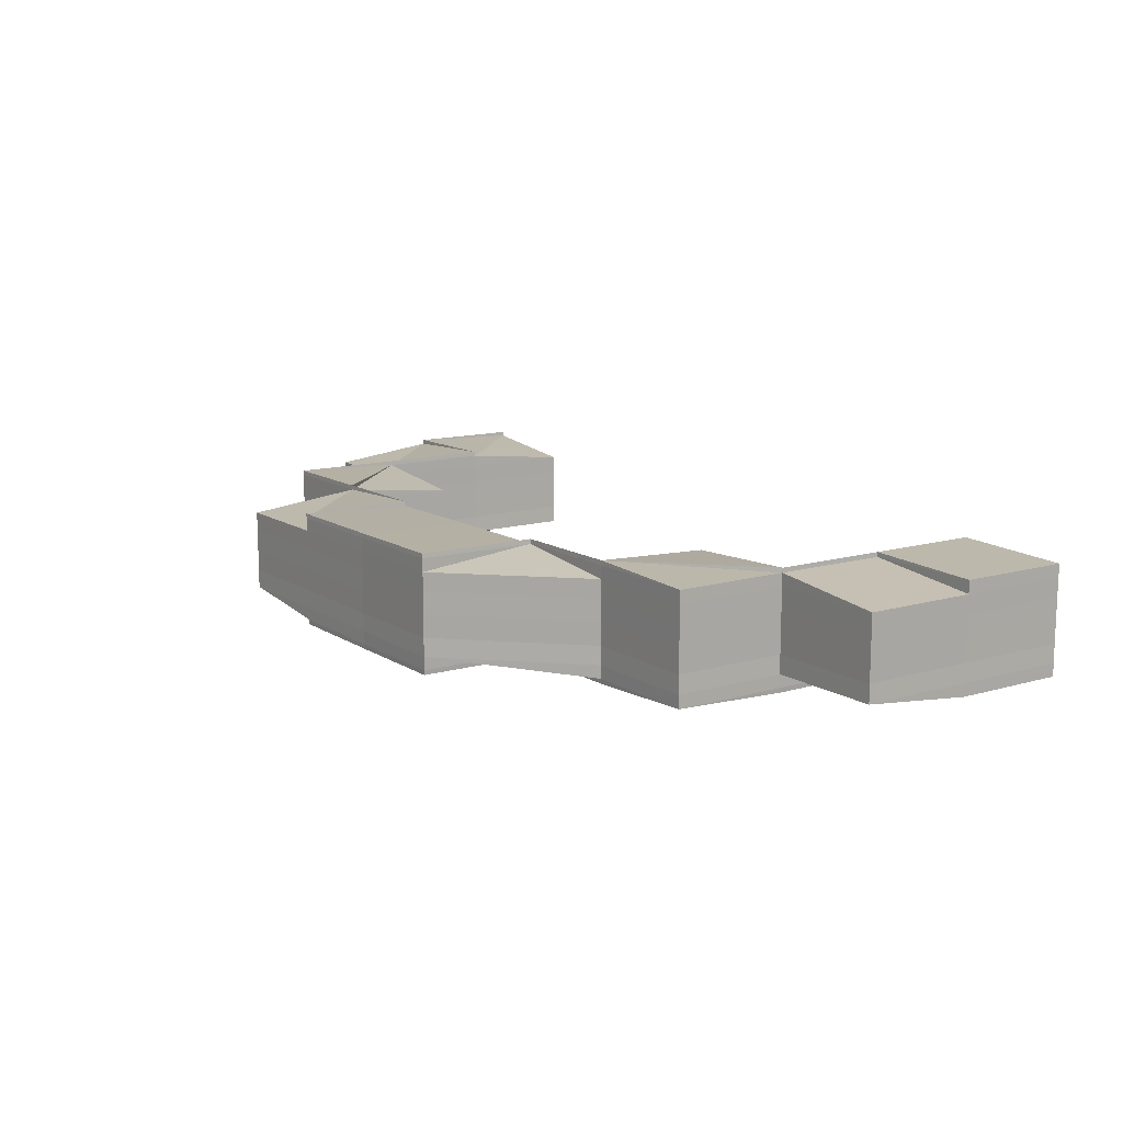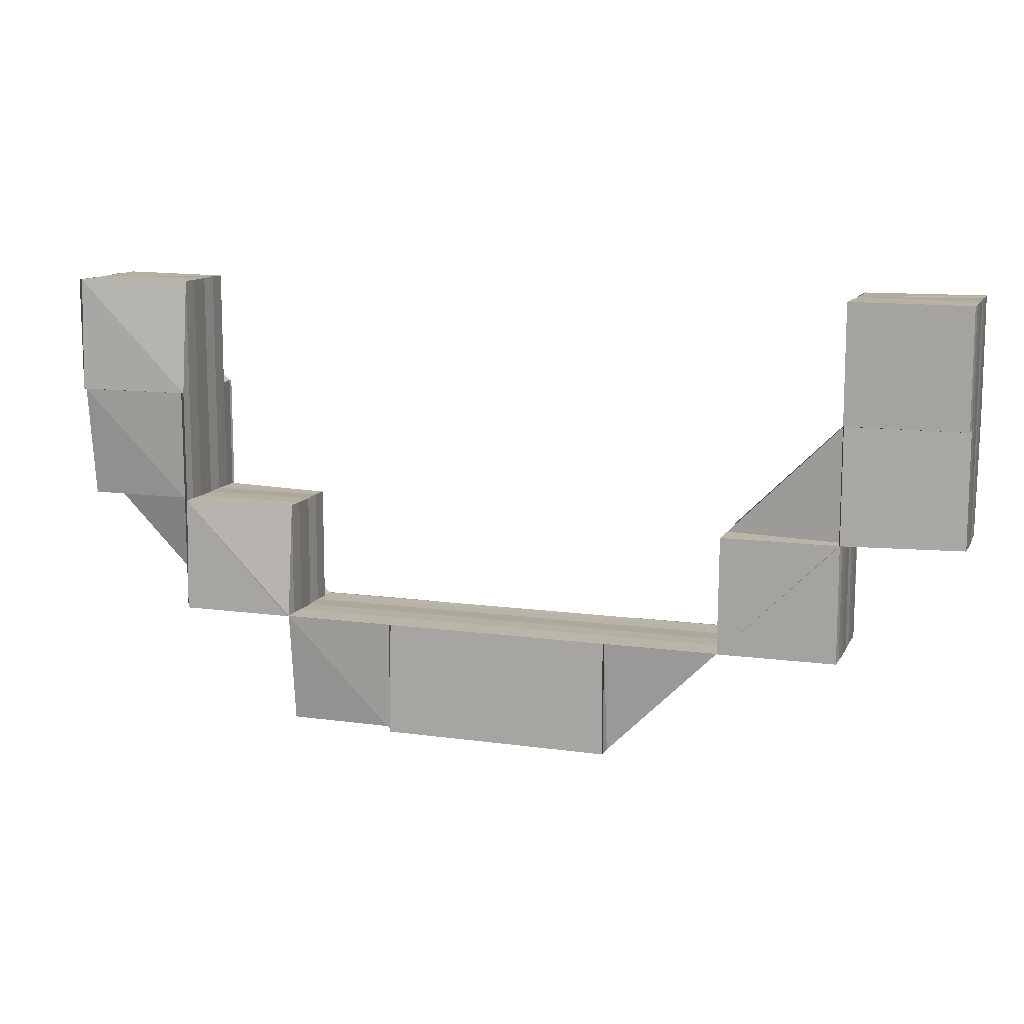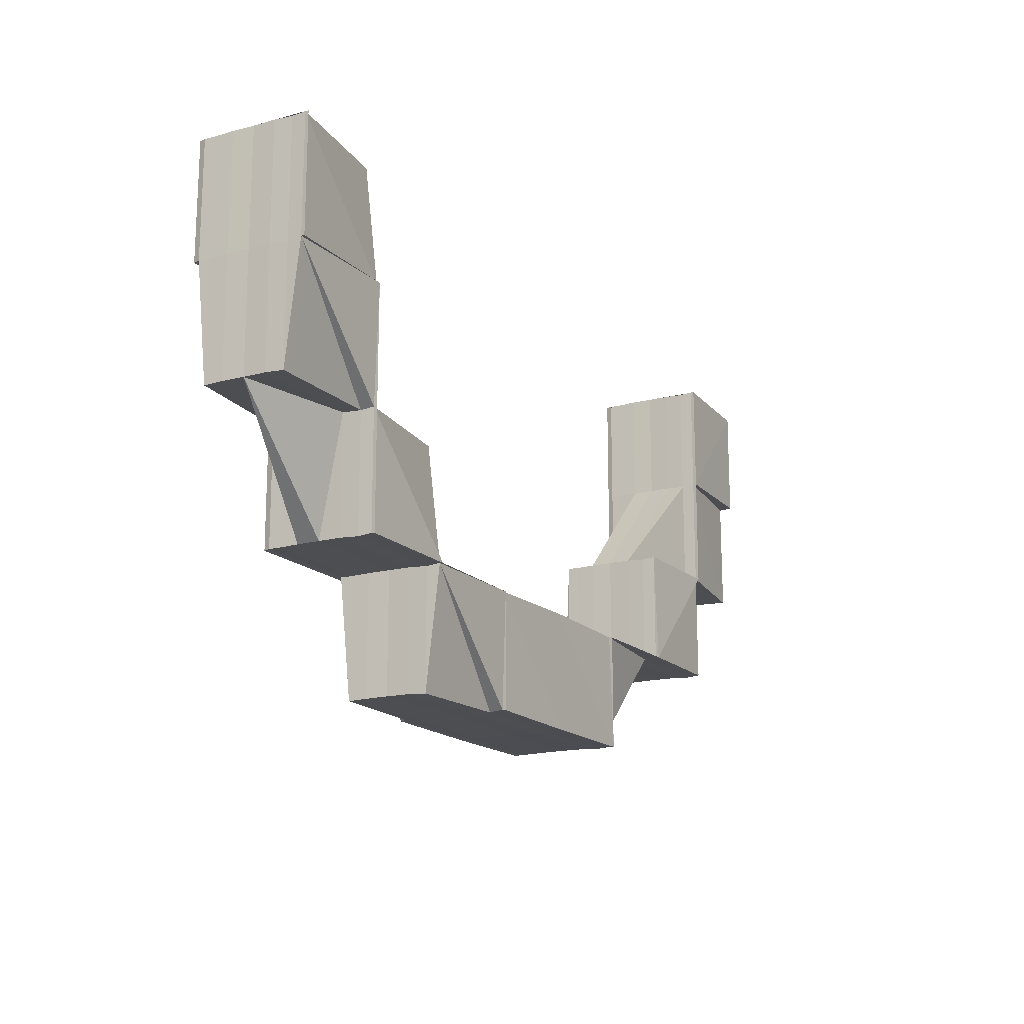
<metadata>
{"format":"obj","ext":"obj","renderer":"f3d","projection":"perspective","resolution":1024,"background":"white","views":[{"elev":12.5,"azim":55.2,"up":"+Z"},{"elev":11.4,"azim":18.9,"up":"+Y"},{"elev":-16.3,"azim":-61.1,"up":"+Y"}]}
</metadata>
<code>
o 5855
v 2243 1879 13.96
v 2243 1879 13.96
v 2243 1879 13.96
v 2243 1879 13.96
v 2243 1879 13.96
v 2243 1879 13.96
v 2243 1879 13.96
v 2243 1879 13.96
v 2243 1879 13.96
v 2243 1879 13.96
v 2243 1879 13.96
v 2243 1879 13.96
v 2243 1879 13.96
v 2243 1879 13.96
v 2243 1879 13.96
v 2243 1879 13.96
v 2243 1879 13.96
v 2243 1879 13.96
v 2243 1879 13.96
v 2243 1879 13.96
v 2243 1879 13.96
v 2243 1879 13.96
v 2243 1879 13.96
v 2243 1879 13.96
v 2243 1879 13.96
v 2243 1879 13.96
v 2243 1879 13.95
v 2243 1879 13.95
v 2243 1879 13.96
v 2243 1879 13.96
v 2243 1879 13.95
v 2243 1879 13.96
v 2243 1879 13.95
v 2243 1879 13.95
v 2243 1879 13.95
v 2243 1879 13.95
v 2243 1879 13.96
v 2243 1879 13.96
v 2243 1879 13.96
v 2243 1879 13.95
v 2243 1879 13.95
v 2243 1879 13.96
v 2243 1879 13.95
v 2243 1879 13.96
v 2243 1879 13.95
v 2243 1879 13.96
v 2243 1879 13.96
v 2243 1879 13.96
v 2243 1879 13.95
v 2243 1879 13.96
v 2243 1879 13.96
v 2243 1879 13.95
v 2243 1879 13.96
v 2243 1879 13.96
v 2243 1879 13.95
v 2243 1879 13.96
v 2243 1879 13.96
v 2243 1879 13.95
v 2243 1879 13.96
v 2243 1879 13.96
v 2243 1879 13.96
v 2243 1879 13.96
v 2243 1879 13.96
v 2243 1879 13.96
v 2243 1879 13.96
v 2243 1879 13.96
v 2243 1879 13.96
v 2243 1879 13.96
v 2243 1879 13.96
v 2243 1879 13.96
v 2243 1879 13.96
v 2243 1879 13.96
v 2243 1879 13.96
v 2243 1879 13.96
v 2243 1879 13.96
v 2243 1879 13.96
v 2243 1879 13.96
v 2243 1879 13.96
v 2243 1879 13.96
v 2243 1879 13.96
v 2243 1879 13.96
v 2243 1879 13.96
v 2243 1879 13.96
v 2243 1879 13.96
v 2243 1879 13.96
v 2243 1879 13.97
v 2243 1879 13.96
v 2243 1879 13.96
v 2243 1879 13.96
v 2243 1879 13.97
v 2243 1879 13.96
v 2243 1879 13.97
v 2243 1879 13.97
v 2243 1879 13.97
v 2243 1879 13.97
v 2243 1879 13.96
v 2243 1879 13.96
v 2243 1879 13.96
v 2243 1879 13.97
v 2243 1879 13.96
v 2243 1879 13.96
v 2243 1879 13.96
v 2243 1879 13.96
v 2243 1879 13.96
v 2243 1879 13.96
v 2243 1879 13.96
v 2243 1879 13.96
v 2243 1879 13.96
v 2243 1879 13.96
v 2243 1879 13.96
v 2243 1879 13.96
v 2243 1879 13.97
v 2243 1879 13.97
v 2243 1879 13.96
v 2243 1879 13.97
v 2243 1879 13.97
v 2243 1879 13.97
v 2243 1879 13.96
v 2243 1879 13.97
v 2243 1879 13.97
v 2243 1879 13.97
v 2243 1879 13.96
v 2243 1879 13.96
v 2243 1879 13.96
v 2243 1879 13.96
v 2243 1879 13.96
v 2243 1879 13.96
v 2243 1879 13.96
v 2243 1879 13.96
v 2243 1879 13.97
v 2243 1879 13.97
v 2243 1879 13.97
v 2243 1879 13.96
v 2243 1879 13.96
v 2243 1879 13.96
v 2243 1879 13.96
v 2243 1879 13.96
v 2243 1879 13.96
v 2243 1879 13.96
v 2243 1879 13.96
v 2243 1879 13.97
v 2243 1879 13.96
v 2243 1879 13.96
v 2243 1879 13.96
v 2243 1879 13.96
v 2243 1879 13.96
v 2243 1879 13.96
v 2243 1879 13.96
v 2243 1879 13.96
v 2243 1879 13.96
v 2243 1879 13.96
v 2243 1879 13.96
v 2243 1879 13.96
v 2243 1879 13.96
v 2243 1879 13.96
v 2243 1879 13.96
v 2243 1879 13.97
v 2243 1879 13.96
v 2243 1879 13.97
v 2243 1879 13.96
v 2243 1879 13.96
v 2243 1879 13.96
v 2243 1879 13.96
v 2243 1879 13.96
v 2243 1879 13.96
v 2243 1879 13.96
v 2243 1879 13.96
v 2243 1879 13.96
v 2243 1879 13.96
v 2243 1879 13.96
v 2243 1879 13.96
v 2243 1879 13.96
v 2243 1879 13.96
v 2243 1879 13.96
v 2243 1879 13.96
v 2243 1879 13.96
v 2243 1879 13.96
v 2243 1879 13.96
v 2243 1879 13.96
v 2243 1879 13.96
v 2243 1879 13.95
v 2243 1879 13.95
v 2243 1879 13.96
v 2243 1879 13.96
v 2243 1879 13.96
v 2243 1879 13.96
v 2243 1879 13.96
v 2243 1879 13.96
v 2243 1879 13.96
v 2243 1879 13.96
v 2243 1879 13.96
v 2243 1879 13.96
v 2243 1879 13.96
v 2243 1879 13.96
v 2243 1879 13.96
v 2243 1879 13.96
v 2243 1879 13.96
v 2243 1879 13.96
v 2243 1879 13.96
v 2243 1879 13.96
v 2243 1879 13.96
v 2243 1879 13.96
v 2243 1879 13.96
v 2243 1879 13.96
v 2243 1879 13.96
v 2243 1879 13.96
v 2243 1879 13.96
v 2243 1879 13.96
v 2243 1879 13.96
v 2243 1879 13.96
v 2243 1879 13.97
v 2243 1879 13.97
v 2243 1879 13.97
v 2243 1879 13.96
v 2243 1879 13.96
v 2243 1879 13.96
v 2243 1879 13.96
v 2243 1879 13.96
v 2243 1879 13.96
v 2243 1879 13.95
v 2243 1879 13.96
v 2243 1879 13.96
v 2243 1879 13.96
v 2243 1879 13.96
v 2243 1879 13.96
v 2243 1879 13.96
v 2243 1879 13.96
v 2243 1879 13.97
v 2243 1879 13.96
v 2243 1879 13.96
v 2243 1879 13.96
v 2243 1879 13.96
v 2243 1879 13.96
v 2243 1879 13.96
v 2243 1879 13.96
v 2243 1879 13.96
v 2243 1879 13.95
v 2243 1879 13.96
v 2243 1879 13.96
v 2243 1879 13.96
v 2243 1879 13.96
v 2243 1879 13.96
v 2243 1879 13.96
v 2243 1879 13.96
v 2243 1879 13.96
v 2243 1879 13.96
v 2243 1879 13.95
v 2243 1879 13.95
v 2243 1879 13.96
v 2243 1879 13.95
v 2243 1879 13.96
v 2243 1879 13.96
v 2243 1879 13.95
v 2243 1879 13.95
v 2243 1879 13.96
v 2243 1879 13.95
v 2243 1879 13.96
v 2243 1879 13.96
v 2243 1879 13.96
v 2243 1879 13.95
v 2243 1879 13.95
v 2243 1879 13.95
v 2243 1879 13.96
v 2243 1879 13.96
v 2243 1879 13.95
v 2243 1879 13.95
v 2243 1879 13.95
v 2243 1879 13.96
v 2243 1879 13.95
v 2243 1879 13.95
v 2243 1879 13.96
v 2243 1879 13.95
v 2243 1879 13.96
v 2243 1879 13.96
v 2243 1879 13.96
v 2243 1879 13.95
v 2243 1879 13.95
v 2243 1879 13.96
v 2243 1879 13.95
v 2243 1879 13.95
v 2243 1879 13.95
v 2243 1879 13.96
v 2243 1879 13.96
v 2243 1879 13.96
v 2243 1879 13.96
v 2243 1879 13.96
v 2243 1879 13.96
v 2243 1879 13.96
v 2243 1879 13.96
v 2243 1879 13.96
v 2243 1879 13.96
v 2243 1879 13.96
v 2243 1879 13.96
v 2243 1879 13.96
v 2243 1879 13.95
v 2243 1879 13.96
v 2243 1879 13.95
v 2243 1879 13.96
v 2243 1879 13.96
v 2243 1879 13.96
v 2243 1879 13.96
v 2243 1879 13.96
v 2243 1879 13.96
v 2243 1879 13.96
v 2243 1879 13.96
v 2243 1879 13.96
v 2243 1879 13.96
v 2243 1879 13.96
v 2243 1879 13.96
v 2243 1879 13.96
v 2243 1879 13.96
v 2243 1879 13.97
v 2243 1879 13.96
v 2243 1879 13.97
v 2243 1879 13.96
v 2243 1879 13.96
v 2243 1879 13.96
v 2243 1879 13.96
v 2243 1879 13.96
v 2243 1879 13.96
v 2243 1879 13.96
v 2243 1879 13.96
v 2243 1879 13.96
v 2243 1879 13.96
v 2243 1879 13.96
v 2243 1879 13.96
v 2243 1879 13.96
v 2243 1879 13.96
v 2243 1879 13.96
v 2243 1879 13.96
v 2243 1879 13.96
v 2243 1879 13.97
v 2243 1879 13.96
v 2243 1879 13.96
v 2243 1879 13.96
v 2243 1879 13.97
v 2243 1879 13.96
v 2243 1879 13.97
v 2243 1879 13.97
v 2243 1879 13.96
v 2243 1879 13.96
v 2243 1879 13.96
v 2243 1879 13.96
v 2243 1879 13.96
v 2243 1879 13.96
v 2243 1879 13.96
v 2243 1879 13.96
v 2243 1879 13.96
v 2243 1879 13.96
v 2243 1879 13.96
v 2243 1879 13.96
v 2243 1879 13.96
v 2243 1879 13.96
v 2243 1879 13.96
v 2243 1879 13.96
v 2243 1879 13.96
v 2243 1879 13.96
v 2243 1879 13.96
v 2243 1879 13.96
v 2243 1879 13.96
v 2243 1879 13.96
v 2243 1879 13.96
v 2243 1879 13.96
v 2243 1879 13.96
v 2243 1879 13.96
v 2243 1879 13.96
v 2243 1879 13.96
v 2243 1879 13.96
v 2243 1879 13.96
v 2243 1879 13.96
v 2243 1879 13.96
v 2243 1879 13.96
v 2243 1879 13.96
v 2243 1879 13.95
v 2243 1879 13.96
v 2243 1879 13.96
v 2243 1879 13.95
v 2243 1879 13.96
v 2243 1879 13.96
v 2243 1879 13.96
v 2243 1879 13.96
v 2243 1879 13.96
v 2243 1879 13.96
v 2243 1879 13.96
v 2243 1879 13.95
v 2243 1879 13.96
v 2243 1879 13.96
v 2243 1879 13.96
v 2243 1879 13.96
v 2243 1879 13.96
v 2243 1879 13.95
v 2243 1879 13.95
v 2243 1879 13.95
v 2243 1879 13.96
v 2243 1879 13.96
v 2243 1879 13.96
v 2243 1879 13.95
v 2243 1879 13.96
v 2243 1879 13.96
v 2243 1879 13.95
v 2243 1879 13.95
v 2243 1879 13.95
v 2243 1879 13.96
v 2243 1879 13.96
v 2243 1879 13.96
v 2243 1879 13.96
v 2243 1879 13.96
v 2243 1879 13.96
v 2243 1879 13.96
v 2243 1879 13.96
v 2243 1879 13.96
v 2243 1879 13.96
v 2243 1879 13.96
v 2243 1879 13.96
v 2243 1879 13.96
v 2243 1879 13.96
v 2243 1879 13.96
v 2243 1879 13.96
v 2243 1879 13.96
v 2243 1879 13.96
v 2243 1879 13.96
v 2243 1879 13.97
v 2243 1879 13.96
v 2243 1879 13.96
v 2243 1879 13.96
v 2243 1879 13.96
v 2243 1879 13.96
v 2243 1879 13.96
v 2243 1879 13.96
v 2243 1879 13.96
v 2243 1879 13.97
v 2243 1879 13.97
v 2243 1879 13.96
v 2243 1879 13.96
v 2243 1879 13.96
v 2243 1879 13.96
v 2243 1879 13.96
v 2243 1879 13.96
v 2243 1879 13.96
v 2243 1879 13.96
v 2243 1879 13.96
v 2243 1879 13.96
v 2243 1879 13.96
v 2243 1879 13.96
v 2243 1879 13.96
v 2243 1879 13.96
v 2243 1879 13.96
v 2243 1879 13.97
v 2243 1879 13.97
v 2243 1879 13.97
v 2243 1879 13.96
v 2243 1879 13.96
v 2243 1879 13.96
v 2243 1879 13.97
v 2243 1879 13.96
v 2243 1879 13.96
v 2243 1879 13.96
v 2243 1879 13.96
v 2243 1879 13.97
v 2243 1879 13.97
v 2243 1879 13.96
v 2243 1879 13.97
v 2243 1879 13.96
v 2243 1879 13.96
v 2243 1879 13.96
v 2243 1879 13.96
v 2243 1879 13.97
v 2243 1879 13.97
v 2243 1879 13.96
v 2243 1879 13.96
v 2243 1879 13.96
v 2243 1879 13.96
v 2243 1879 13.97
v 2243 1879 13.97
v 2243 1879 13.97
v 2243 1879 13.96
v 2243 1879 13.96
v 2243 1879 13.96
v 2243 1879 13.96
v 2243 1879 13.96
v 2243 1879 13.96
v 2243 1879 13.96
v 2243 1879 13.96
v 2243 1879 13.96
v 2243 1879 13.96
v 2243 1879 13.96
v 2243 1879 13.96
v 2243 1879 13.96
v 2243 1879 13.96
v 2243 1879 13.96
v 2243 1879 13.96
v 2243 1879 13.96
v 2243 1879 13.96
v 2243 1879 13.96
v 2243 1879 13.97
v 2243 1879 13.96
v 2243 1879 13.96
v 2243 1879 13.96
v 2243 1879 13.97
v 2243 1879 13.97
v 2243 1879 13.97
v 2243 1879 13.96
v 2243 1879 13.96
v 2243 1879 13.96
v 2243 1879 13.96
v 2243 1879 13.96
v 2243 1879 13.96
v 2243 1879 13.96
v 2243 1879 13.96
v 2243 1879 13.96
v 2243 1879 13.96
v 2243 1879 13.96
v 2243 1879 13.96
v 2243 1879 13.96
v 2243 1879 13.96
v 2243 1879 13.95
v 2243 1879 13.95
v 2243 1879 13.96
v 2243 1879 13.95
v 2243 1879 13.96
v 2243 1879 13.96
v 2243 1879 13.96
v 2243 1879 13.96
v 2243 1879 13.96
v 2243 1879 13.96
v 2243 1879 13.96
v 2243 1879 13.96
v 2243 1879 13.96
v 2243 1879 13.96
v 2243 1879 13.96
v 2243 1879 13.96
v 2243 1879 13.96
v 2243 1879 13.96
v 2243 1879 13.96
v 2243 1879 13.96
v 2243 1879 13.96
v 2243 1879 13.96
v 2243 1879 13.96
v 2243 1879 13.97
v 2243 1879 13.96
v 2243 1879 13.96
v 2243 1879 13.97
v 2243 1879 13.97
v 2243 1879 13.96
v 2243 1879 13.96
v 2243 1879 13.97
v 2243 1879 13.97
v 2243 1879 13.97
v 2243 1879 13.96
v 2243 1879 13.96
v 2243 1879 13.96
v 2243 1879 13.96
v 2243 1879 13.95
v 2243 1879 13.96
v 2243 1879 13.96
v 2243 1879 13.96
v 2243 1879 13.96
v 2243 1879 13.96
v 2243 1879 13.96
v 2243 1879 13.96
v 2243 1879 13.96
v 2243 1879 13.96
v 2243 1879 13.96
v 2243 1879 13.96
v 2243 1879 13.96
f 1 2 3
f 4 5 1
f 6 4 1
f 7 6 1
f 8 7 1
f 9 8 1
f 10 9 1
f 2 11 3
f 3 11 12
f 2 13 11
f 14 2 1
f 15 14 1
f 14 16 2
f 17 18 2
f 19 17 14
f 18 20 11
f 21 14 15
f 21 22 14
f 23 19 21
f 24 21 15
f 25 21 24
f 26 25 24
f 27 23 26
f 28 27 29
f 29 30 31
f 32 33 31
f 32 34 35
f 36 34 37
f 38 39 29
f 40 41 37
f 42 41 43
f 44 42 39
f 45 46 37
f 47 46 48
f 45 49 50
f 51 49 52
f 51 44 53
f 51 54 55
f 56 54 50
f 57 58 55
f 57 59 60
f 61 62 50
f 57 63 64
f 65 62 66
f 67 66 50
f 63 68 69
f 70 69 71
f 68 72 73
f 74 73 70
f 75 73 76
f 77 78 74
f 72 79 78
f 76 78 80
f 79 81 82
f 83 82 77
f 80 82 84
f 84 85 86
f 87 88 83
f 87 89 90
f 91 92 90
f 87 93 94
f 95 92 96
f 95 97 98
f 99 93 100
f 101 102 100
f 103 104 100
f 98 105 106
f 106 107 100
f 99 108 109
f 110 108 111
f 112 113 109
f 114 113 115
f 116 117 109
f 118 117 119
f 110 120 121
f 122 114 123
f 124 122 125
f 126 127 121
f 128 127 129
f 126 130 131
f 132 130 133
f 134 135 129
f 132 136 137
f 137 138 139
f 137 140 141
f 142 135 143
f 144 143 145
f 144 140 146
f 12 144 146
f 11 144 12
f 11 147 144
f 20 148 144
f 142 149 150
f 151 142 152
f 152 150 153
f 154 151 155
f 155 152 156
f 155 125 152
f 157 154 158
f 158 123 155
f 159 157 160
f 160 155 161
f 161 155 162
f 162 152 163
f 163 150 164
f 152 165 150
f 166 124 165
f 167 165 168
f 169 165 167
f 170 171 165
f 171 172 173
f 110 170 174
f 13 175 165
f 176 175 169
f 177 178 176
f 179 180 177
f 181 182 179
f 182 183 184
f 181 185 186
f 186 184 67
f 183 187 188
f 67 188 189
f 189 190 67
f 189 191 192
f 193 194 192
f 195 196 189
f 53 197 193
f 185 198 197
f 198 199 200
f 201 202 197
f 172 201 200
f 203 197 39
f 204 200 203
f 205 44 203
f 44 205 16
f 149 205 204
f 164 204 206
f 204 207 208
f 150 204 209
f 150 173 204
f 210 211 212
f 213 211 214
f 215 216 217
f 218 219 220
f 221 222 174
f 174 223 221
f 221 224 195
f 174 225 226
f 226 227 228
f 88 118 227
f 88 229 224
f 229 88 225
f 230 229 222
f 229 230 196
f 230 65 190
f 65 230 175
f 187 65 231
f 231 69 175
f 232 233 69
f 233 234 178
f 234 235 180
f 236 235 237
f 64 234 236
f 234 238 235
f 239 233 64
f 64 240 239
f 233 241 234
f 241 238 234
f 238 242 243
f 244 241 233
f 232 244 233
f 241 245 238
f 238 245 246
f 246 247 248
f 249 250 247
f 245 251 242
f 252 249 253
f 254 249 255
f 256 254 257
f 257 251 258
f 259 252 260
f 259 261 262
f 260 263 264
f 265 261 264
f 266 267 264
f 268 267 269
f 270 271 251
f 272 270 273
f 274 271 251
f 275 271 258
f 275 276 277
f 275 278 279
f 278 280 281
f 282 274 283
f 284 274 245
f 274 284 285
f 245 286 287
f 288 289 286
f 289 290 291
f 292 293 286
f 294 286 285
f 295 292 296
f 295 297 298
f 293 299 300
f 299 301 302
f 301 303 304
f 303 305 306
f 305 307 308
f 309 310 304
f 311 309 306
f 312 311 313
f 312 314 315
f 313 316 317
f 317 318 313
f 319 320 318
f 321 319 322
f 323 322 317
f 317 324 323
f 325 320 324
f 326 321 327
f 328 327 323
f 323 329 328
f 320 330 331
f 313 331 332
f 333 330 332
f 334 314 332
f 334 335 336
f 334 335 337
f 335 338 339
f 340 341 337
f 337 342 343
f 344 345 340
f 346 347 344
f 348 349 346
f 350 351 343
f 352 353 351
f 349 354 355
f 356 352 357
f 358 357 359
f 360 356 361
f 362 361 358
f 354 360 363
f 364 363 362
f 365 355 364
f 366 367 365
f 368 367 369
f 370 371 366
f 372 373 368
f 374 375 370
f 375 373 376
f 374 377 378
f 373 326 379
f 377 380 381
f 373 382 383
f 384 382 385
f 296 383 385
f 386 297 385
f 386 380 387
f 388 389 387
f 386 390 391
f 390 392 393
f 394 395 387
f 390 396 395
f 397 396 398
f 394 399 400
f 399 401 402
f 403 399 404
f 405 403 404
f 406 403 405
f 405 407 381
f 408 406 405
f 409 405 410
f 410 405 378
f 411 406 408
f 412 411 408
f 412 408 413
f 414 411 412
f 415 414 412
f 416 414 415
f 417 415 418
f 419 416 415
f 420 416 419
f 421 420 419
f 422 420 421
f 421 423 424
f 425 424 426
f 427 428 426
f 429 430 425
f 431 325 429
f 431 432 433
f 432 434 435
f 436 437 438
f 438 439 106
f 106 440 438
f 438 441 436
f 239 442 436
f 436 232 239
f 441 232 73
f 440 441 78
f 105 440 82
f 441 443 232
f 443 244 232
f 440 444 441
f 444 443 441
f 445 444 440
f 97 446 440
f 446 447 444
f 448 449 445
f 450 448 451
f 449 452 453
f 454 453 455
f 456 447 457
f 457 458 459
f 460 461 458
f 462 460 463
f 464 461 465
f 456 466 465
f 467 468 465
f 469 468 459
f 470 466 471
f 469 472 473
f 472 474 475
f 447 472 476
f 472 477 476
f 477 470 478
f 476 306 478
f 479 476 444
f 444 476 443
f 476 478 443
f 443 478 244
f 478 480 244
f 478 304 480
f 244 480 241
f 470 481 480
f 480 482 241
f 241 482 245
f 480 302 482
f 482 300 245
f 481 284 482
f 481 470 483
f 284 481 484
f 484 302 483
f 483 304 485
f 285 300 484
f 483 485 486
f 484 483 487
f 487 483 486
f 486 485 488
f 489 484 487
f 285 484 489
f 487 486 490
f 490 486 491
f 486 488 491
f 492 487 490
f 489 487 492
f 492 493 107
f 494 488 495
f 488 496 454
f 497 498 488
f 498 499 500
f 488 500 501
f 502 492 503
f 504 489 492
f 504 492 439
f 505 504 502
f 506 489 504
f 506 285 489
f 294 285 506
f 507 294 506
f 508 506 504
f 507 506 508
f 508 504 437
f 509 508 505
f 510 507 508
f 510 508 442
f 511 510 509
f 512 510 511
f 513 514 507
f 515 507 510
f 515 255 507
f 516 513 515
f 517 516 515
f 518 515 510
f 519 517 518
f 253 515 518
f 329 520 302
f 329 415 520
f 415 412 520
f 520 412 413
f 520 413 300
f 328 520 521
f 521 379 328
f 521 413 522
f 522 376 521
f 296 523 522
f 522 524 296
f 525 526 527
f 527 528 350
f 528 529 342
f 526 528 341
f 526 530 528
f 528 531 532
f 533 534 532
f 535 533 528
f 534 536 537
f 538 537 539
f 540 541 538
f 542 543 538
f 533 534 411
f 535 533 411
f 534 544 411
f 544 543 411
f 545 544 546
f 544 547 548
f 549 535 411
f 549 535 526
f 550 549 411
f 551 550 411
f 550 549 552
f 553 551 411
f 551 550 554
f 553 555 556
f 557 551 554
f 397 553 558
f 558 554 559
f 559 554 560
f 560 552 525
f 554 561 552
f 554 552 347
f 552 526 345
f 552 562 526
f 563 564 565

</code>
